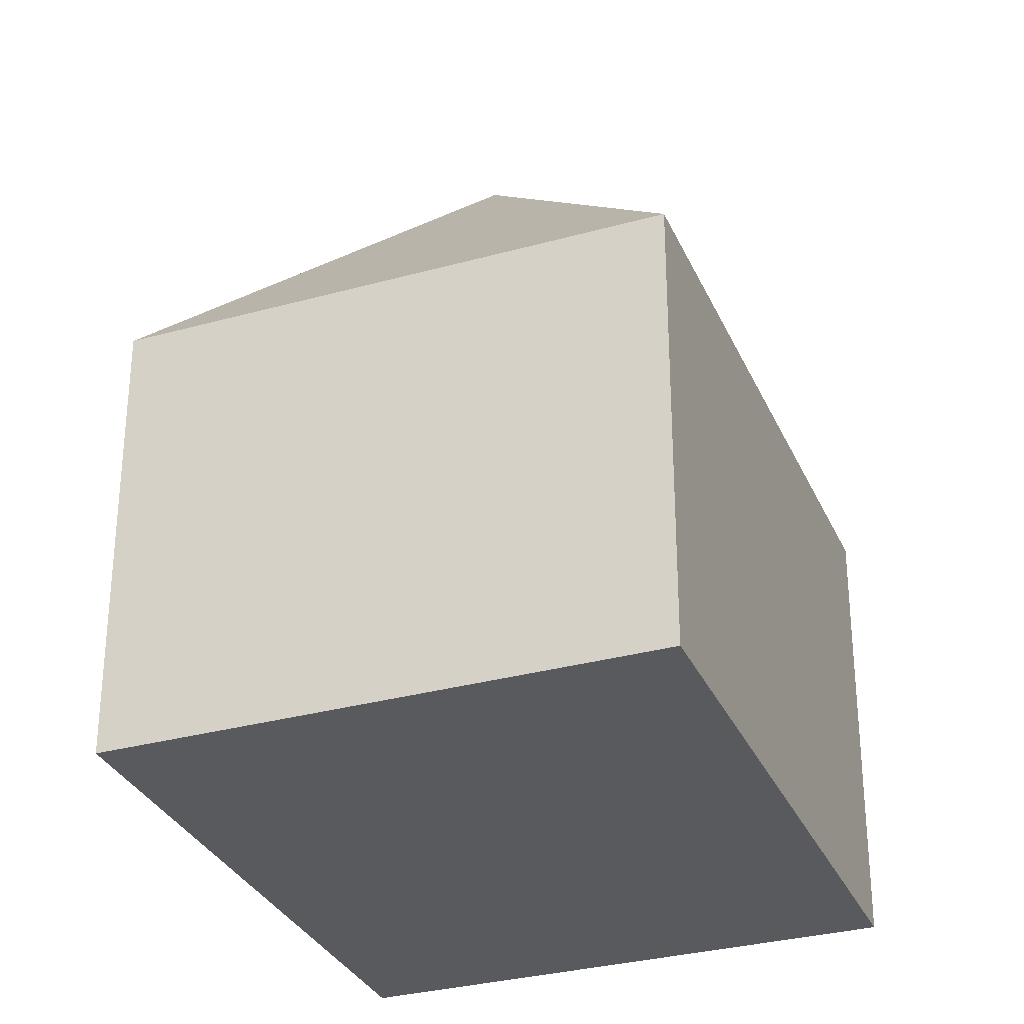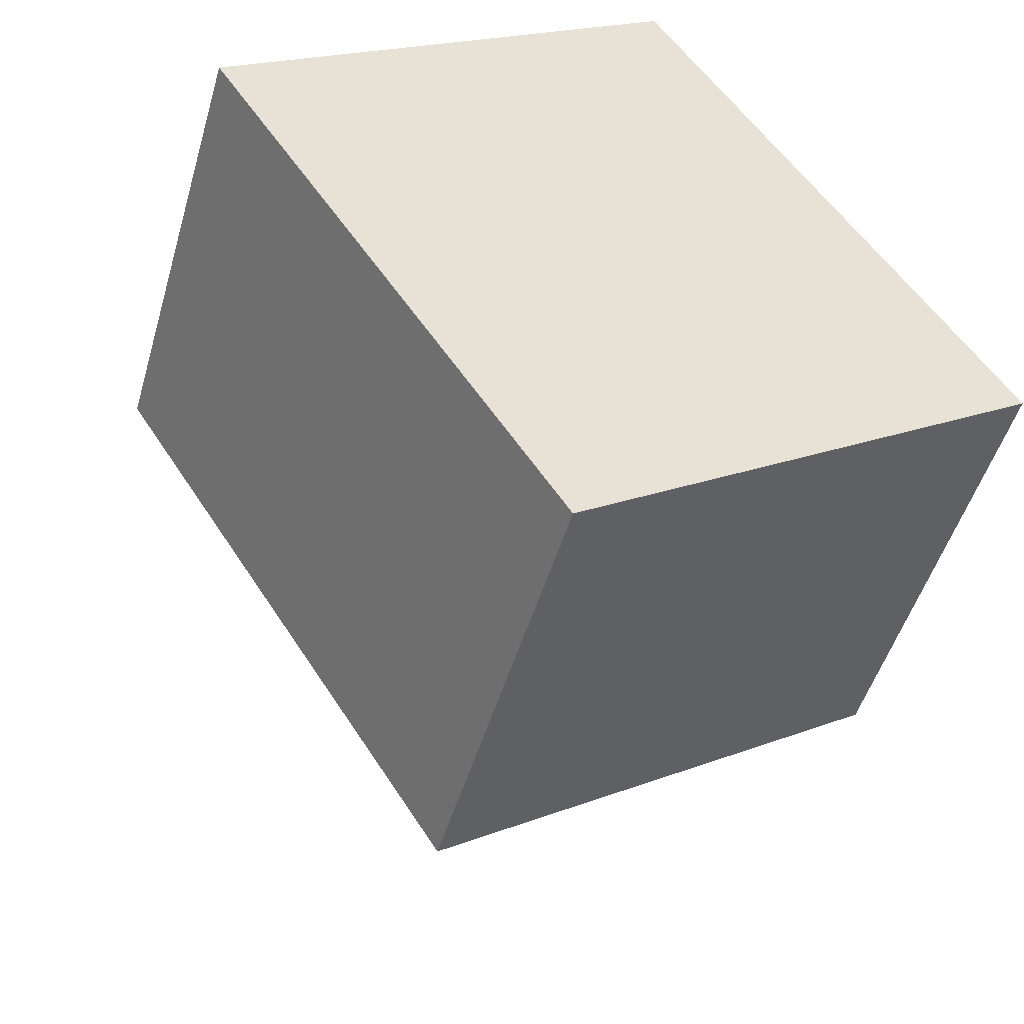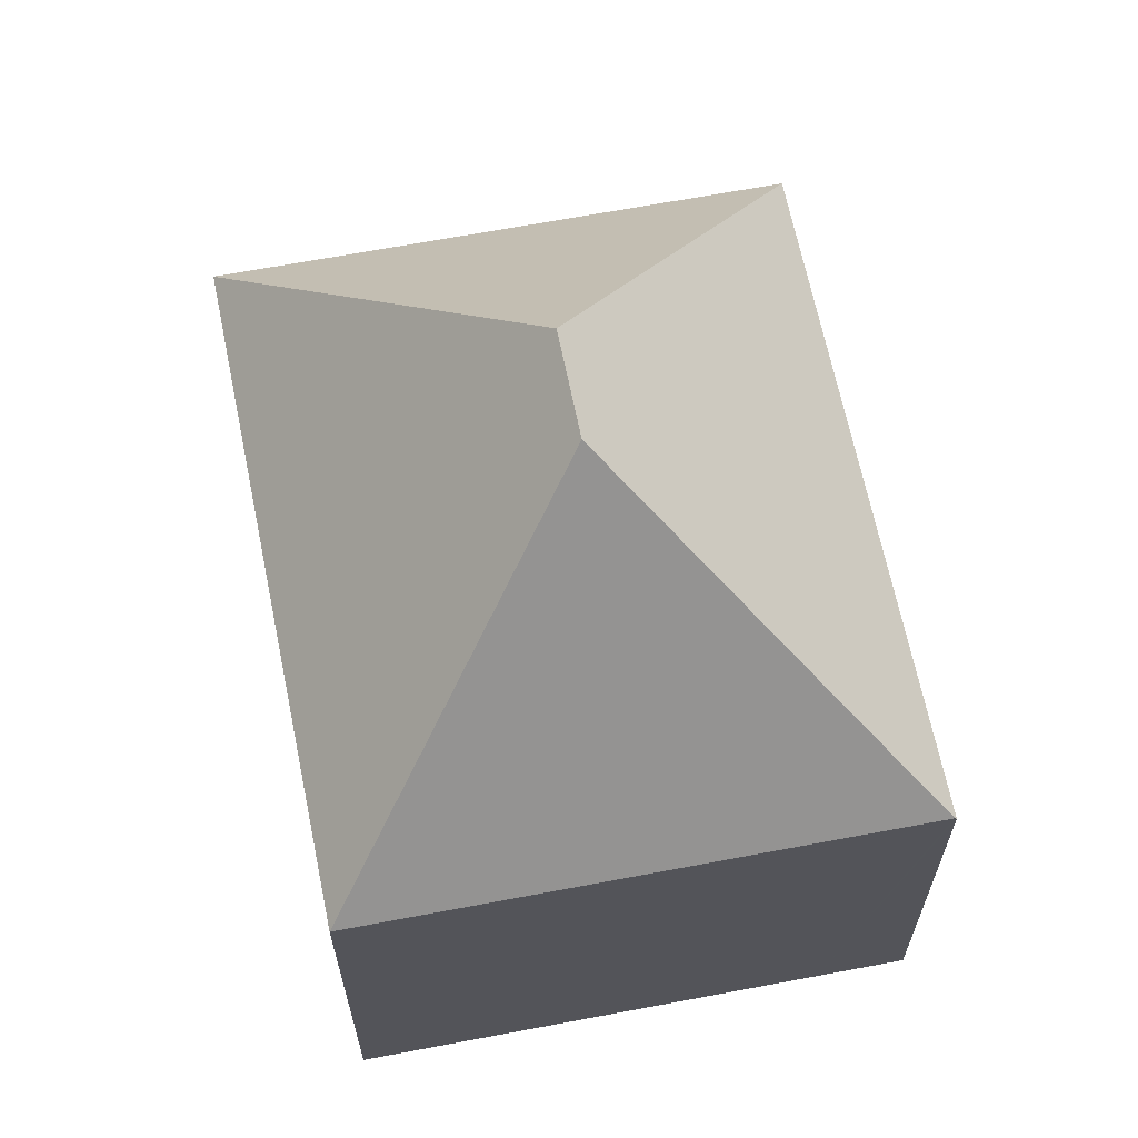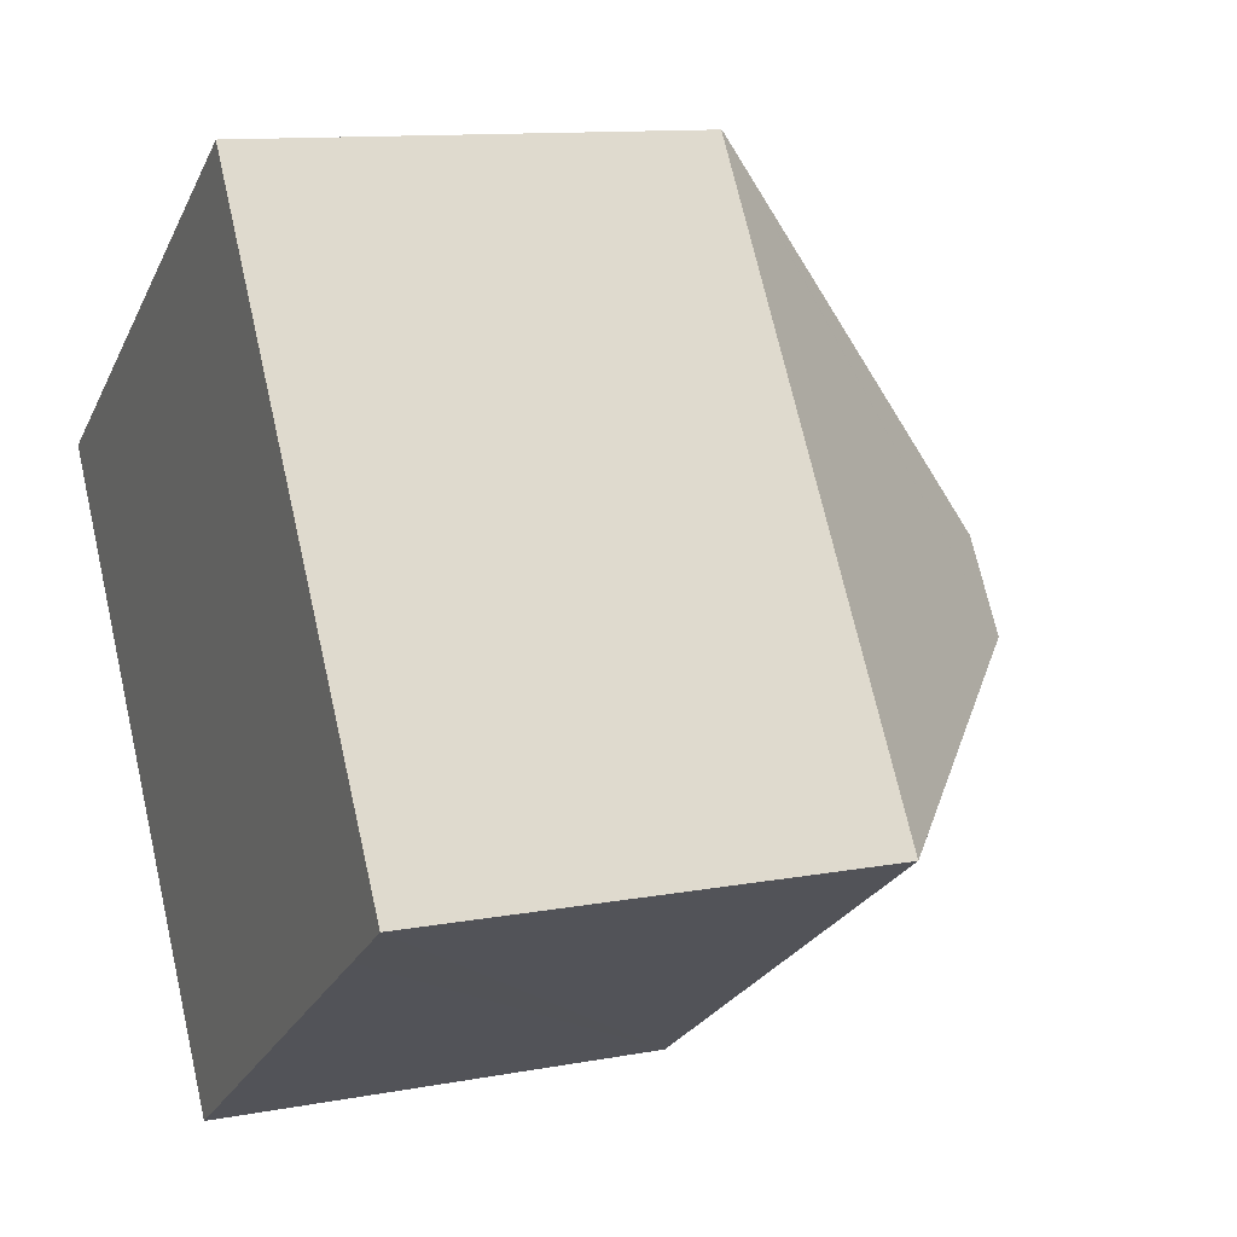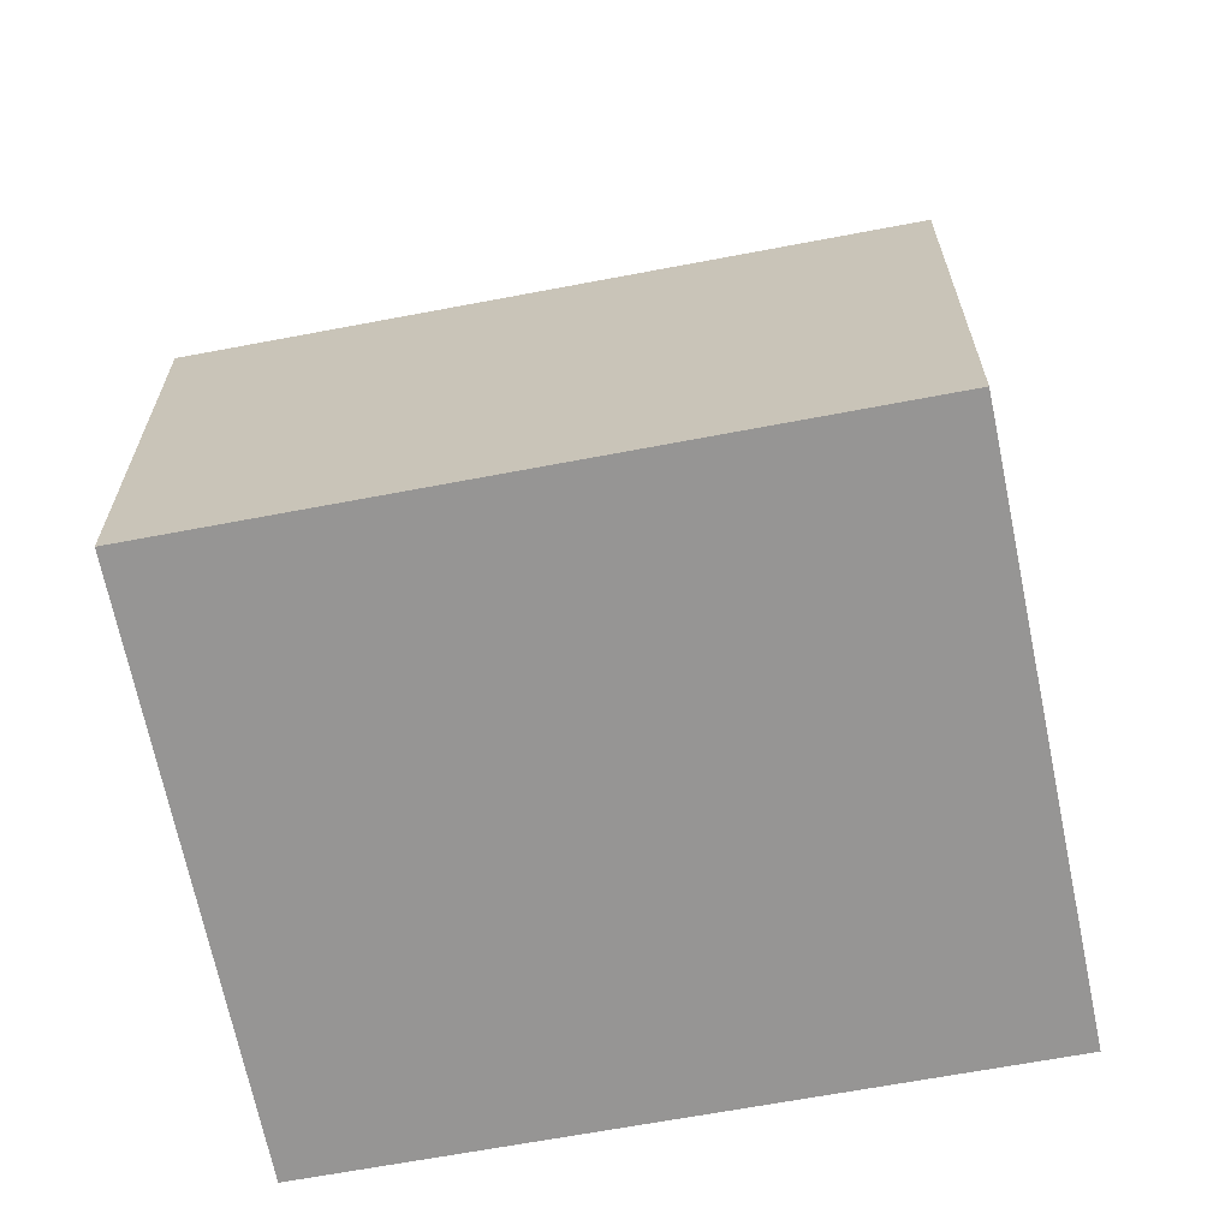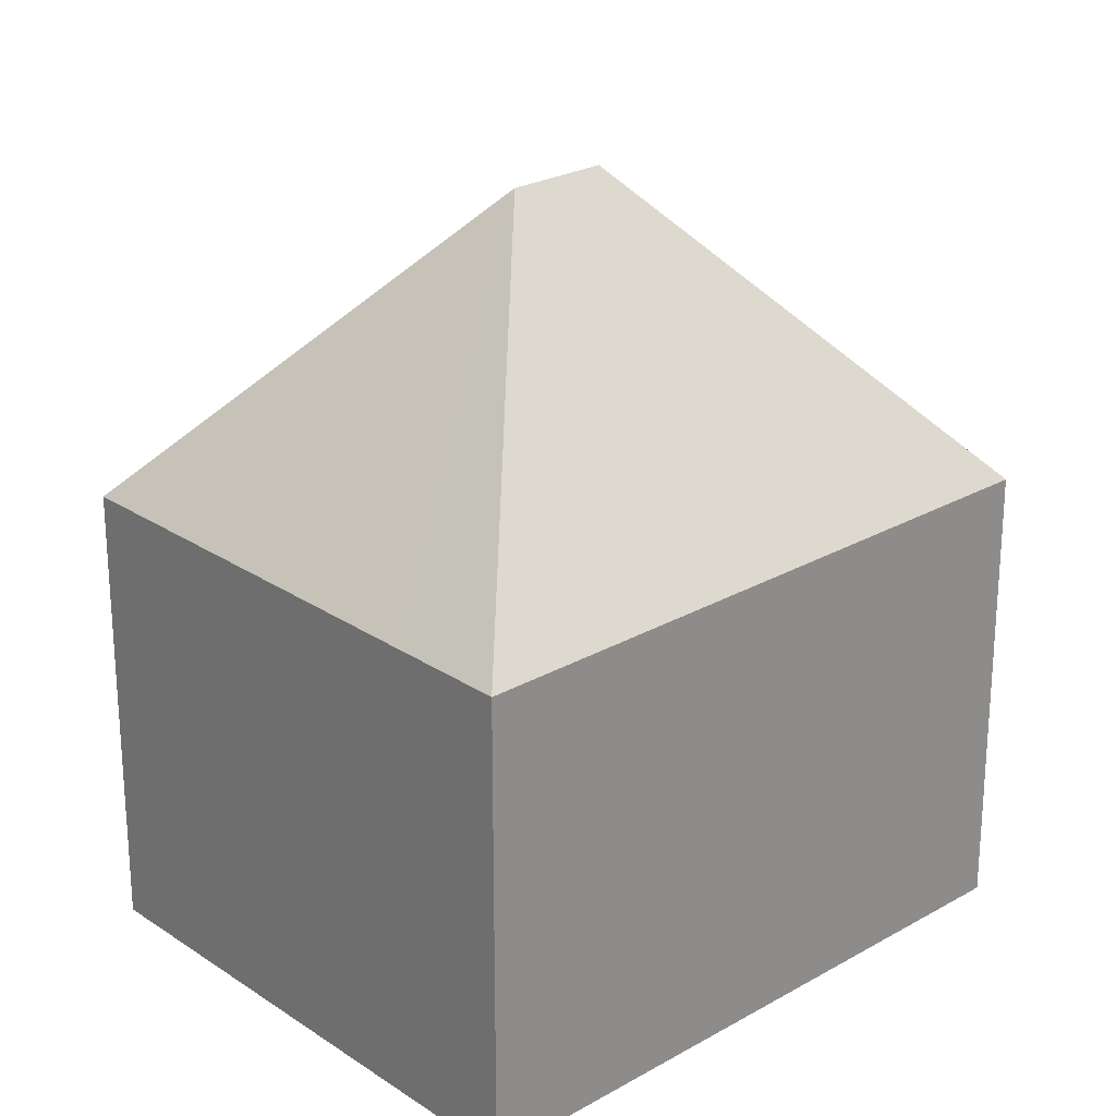
<metadata>
{"format":"obj","ext":"obj","renderer":"f3d","projection":"perspective","resolution":1024,"background":"white","views":[{"elev":-31.1,"azim":168.3,"up":"+Y"},{"elev":-48.6,"azim":-15.9,"up":"+Z"},{"elev":66.4,"azim":-44.1,"up":"+Y"},{"elev":11.5,"azim":65.4,"up":"+Z"},{"elev":-67.6,"azim":-111.8,"up":"+Y"},{"elev":24.5,"azim":-165.8,"up":"+Y"}]}
</metadata>
<code>
v  7.299 12.63 -2.819
v  7.769 7.494 5.119
v  13.65 7.536 -4.181
v  7.741 7.53 5.101
v  6.365 12.63 -1.357
v  12.6 7.536 -4.873
v  7.583 7.529 -8.184
v  5.924 7.53 -9.279
v  0 7.53 4.611e-16
v  1.113 7.531 0.733
v  6.511 7.53 4.29
v  0 0 0
v  1.113 -4.488e-17 0.733
v  6.511 -2.627e-16 4.29
v  7.741 -3.123e-16 5.101
v  7.769 -3.134e-16 5.119
v  13.65 2.56e-16 -4.181
v  12.6 2.984e-16 -4.873
v  7.583 5.011e-16 -8.184
v  5.924 5.682e-16 -9.279
g defaultobject
f 1 2 3
f 2 1 4
f 4 1 5
f 6 1 3
f 1 6 7
f 1 7 8
f 5 8 9
f 8 5 1
f 10 5 9
f 5 10 11
f 5 11 4
f 12 10 9
f 10 12 11
f 11 12 13
f 11 13 4
f 4 13 14
f 4 14 2
f 2 14 15
f 2 15 16
f 2 17 3
f 17 2 16
f 17 6 3
f 6 17 7
f 7 17 8
f 8 17 18
f 8 18 19
f 8 19 20
f 20 9 8
f 9 20 12
f 14 17 16
f 17 14 13
f 17 13 12
f 17 12 18
f 18 12 20
f 18 20 19

</code>
